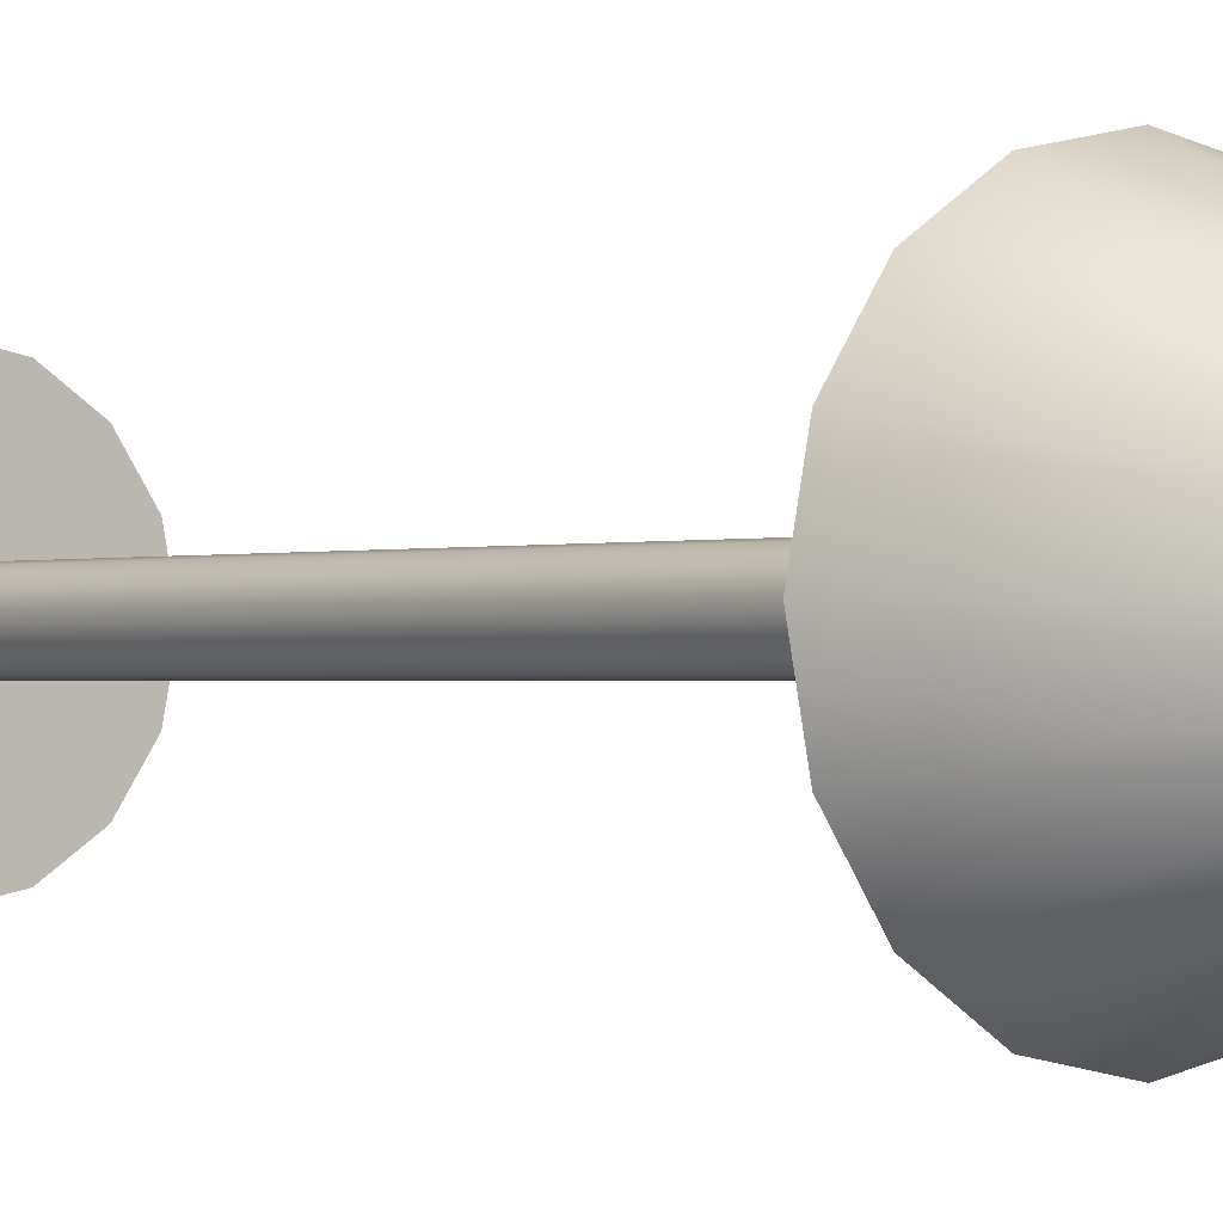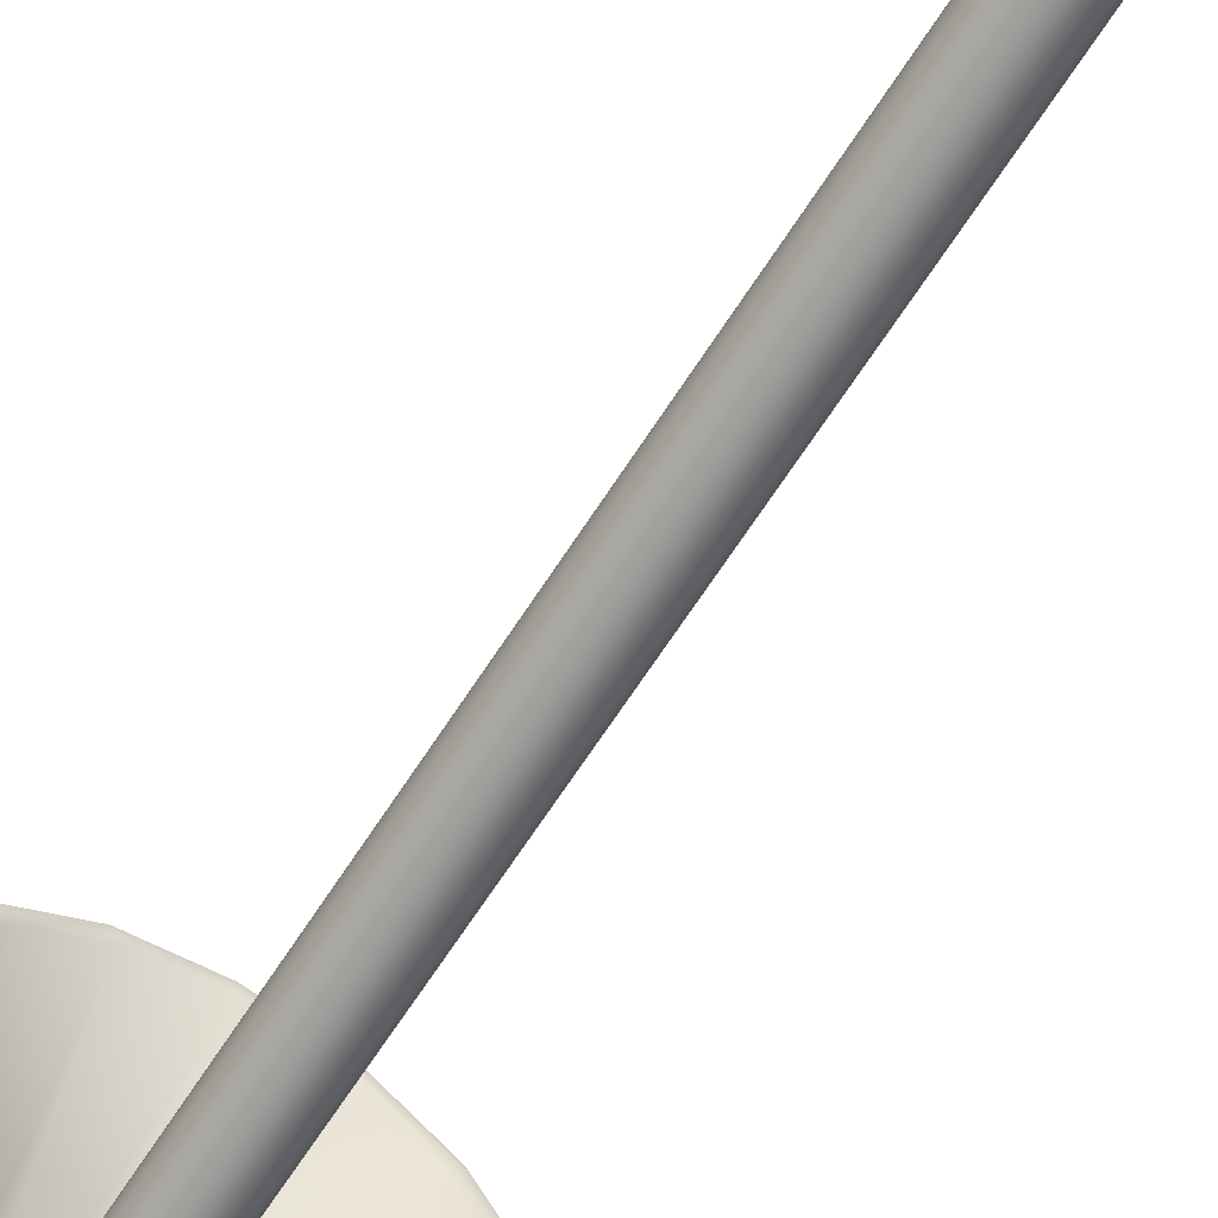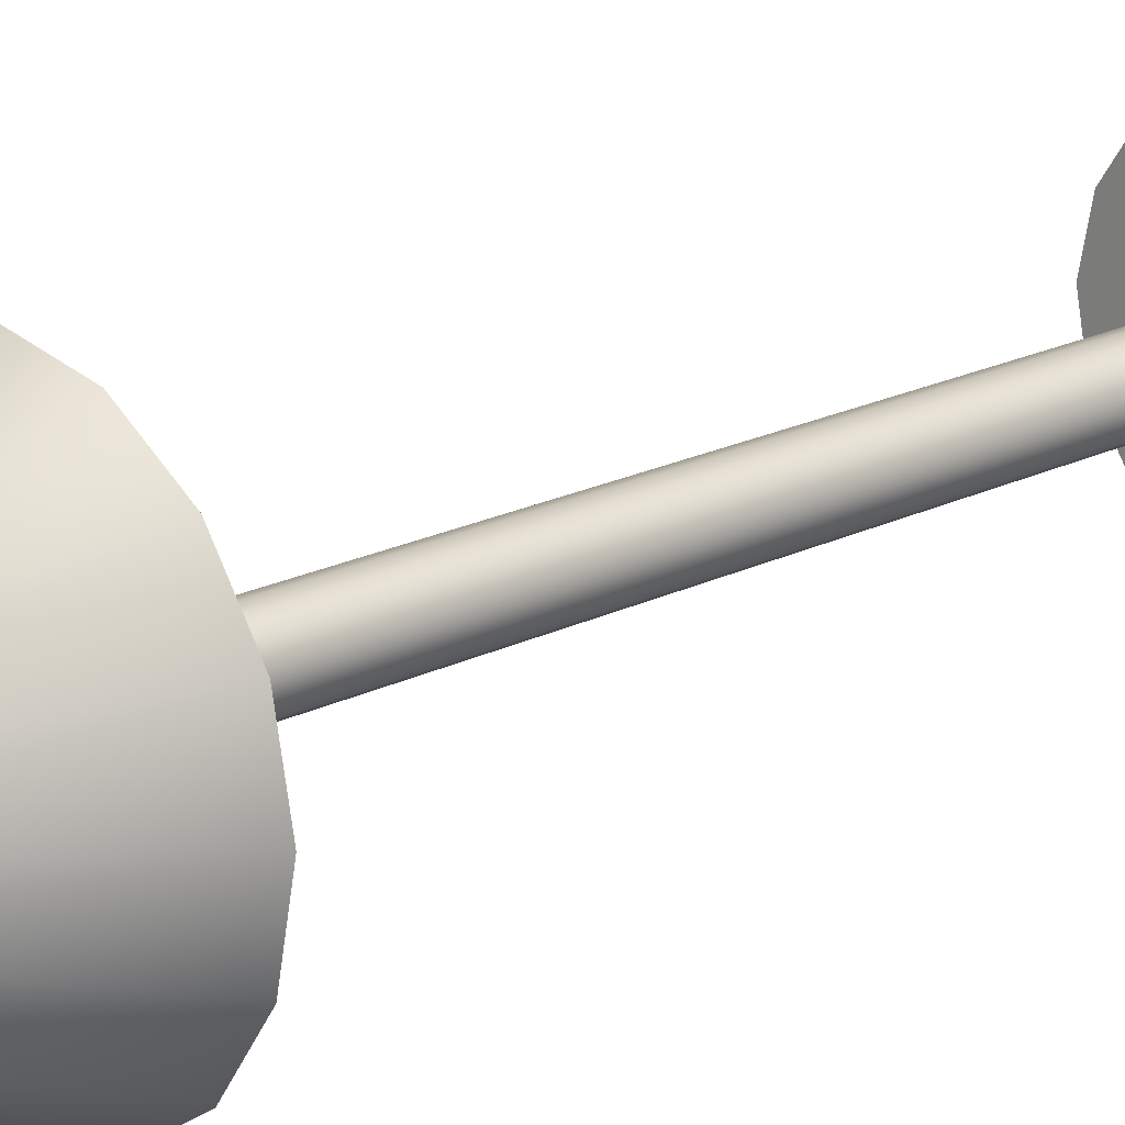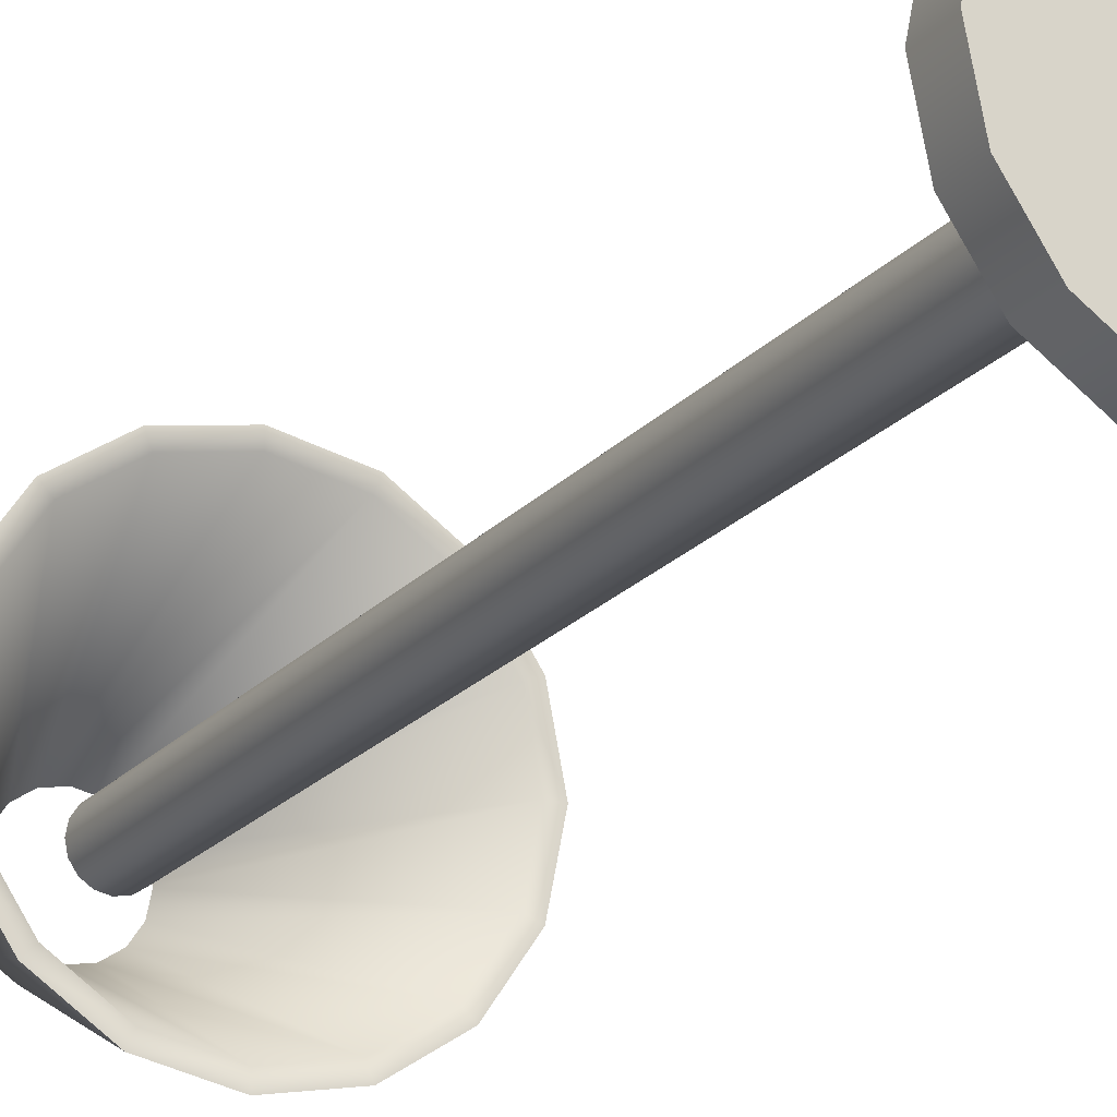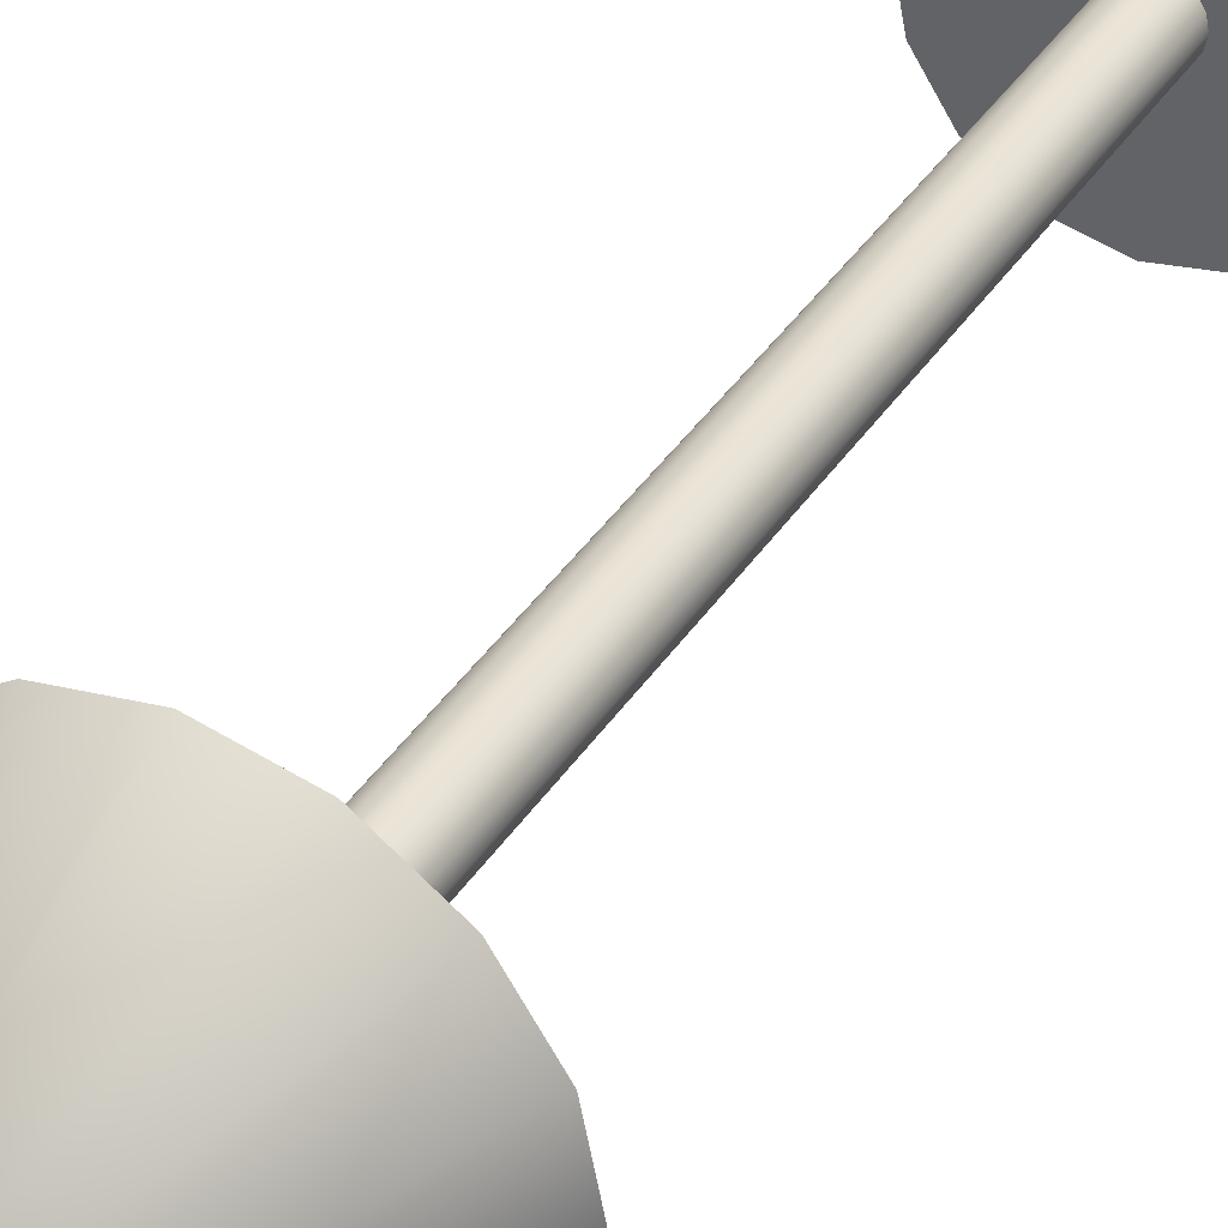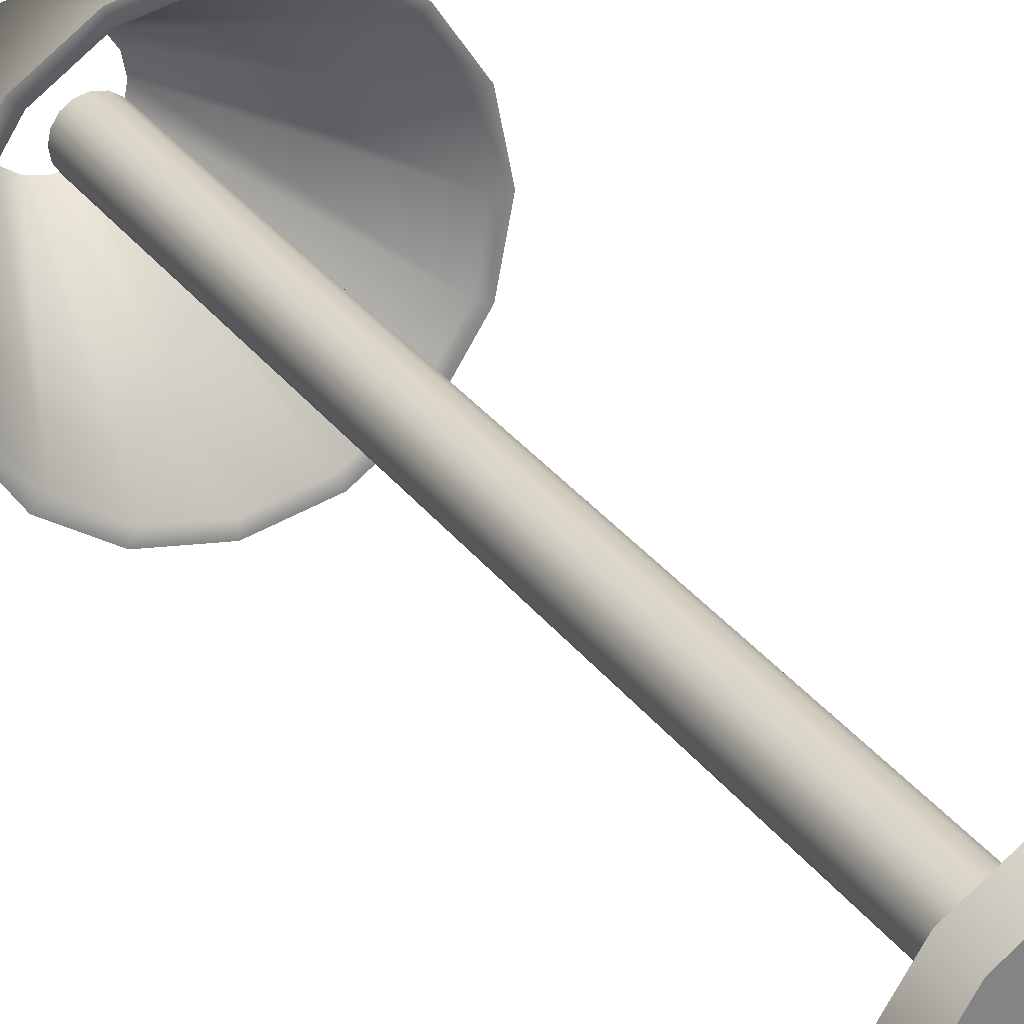
<metadata>
{"format":"obj","ext":"obj","renderer":"f3d","projection":"perspective","resolution":1024,"background":"white","views":[{"elev":-0.7,"azim":141.3,"up":"+Z"},{"elev":-66.1,"azim":-32.7,"up":"+Z"},{"elev":18.7,"azim":-134.4,"up":"+Z"},{"elev":-20.4,"azim":-28.4,"up":"+Z"},{"elev":38.5,"azim":-150.6,"up":"+Z"},{"elev":29.7,"azim":-28.9,"up":"+Z"}]}
</metadata>
<code>
g Circle
v -8.177 1.498 -3.794
v -8.56 1.498 -3.718
v -8.884 1.498 -3.501
v -9.101 1.498 -3.177
v -9.177 1.498 -2.794
v -9.101 1.498 -2.412
v -8.884 1.498 -2.087
v -8.56 1.498 -1.87
v -8.177 1.498 -1.794
v -7.794 1.498 -1.87
v -7.47 1.498 -2.087
v -7.253 1.498 -2.412
v -7.177 1.498 -2.794
v -7.253 1.498 -3.177
v -7.47 1.498 -3.501
v -7.794 1.498 -3.718
v -8.56 1.762 -3.718
v -8.177 1.762 -3.794
v -8.884 1.762 -3.501
v -9.101 1.762 -3.177
v -9.177 1.762 -2.794
v -9.101 1.762 -2.412
v -8.884 1.762 -2.087
v -8.56 1.762 -1.87
v -8.177 1.762 -1.794
v -7.794 1.762 -1.87
v -7.47 1.762 -2.087
v -7.253 1.762 -2.412
v -7.177 1.762 -2.794
v -7.253 1.762 -3.177
v -7.47 1.762 -3.501
v -7.794 1.762 -3.718
v -8.255 1.762 -2.981
v -8.177 1.762 -2.997
v -8.32 1.762 -2.937
v -8.364 1.762 -2.872
v -8.38 1.762 -2.794
v -8.364 1.762 -2.717
v -8.32 1.762 -2.651
v -8.255 1.762 -2.607
v -8.177 1.762 -2.592
v -8.1 1.762 -2.607
v -8.034 1.762 -2.651
v -7.99 1.762 -2.717
v -7.975 1.762 -2.794
v -7.99 1.762 -2.872
v -8.034 1.762 -2.937
v -8.1 1.762 -2.981
v -8.255 8.996 -2.981
v -8.177 8.996 -2.997
v -8.32 8.996 -2.937
v -8.364 8.996 -2.872
v -8.38 8.996 -2.794
v -8.364 8.996 -2.717
v -8.32 8.996 -2.651
v -8.255 8.996 -2.607
v -8.177 8.996 -2.592
v -8.1 8.996 -2.607
v -8.034 8.996 -2.651
v -7.99 8.996 -2.717
v -7.975 8.996 -2.794
v -7.99 8.996 -2.872
v -8.034 8.996 -2.937
v -8.1 8.996 -2.981
f 2 1 16 15 14 13 12 11 10 9 8 7 6 5 4 3
f 27 28 44 43
f 12 13 29 28
f 5 6 22 21
f 13 14 30 29
f 6 7 23 22
f 14 15 31 30
f 7 8 24 23
f 15 16 32 31
f 8 9 25 24
f 1 2 17 18
f 16 1 18 32
f 9 10 26 25
f 2 3 19 17
f 10 11 27 26
f 3 4 20 19
f 11 12 28 27
f 4 5 21 20
f 47 48 64 63
f 20 21 37 36
f 28 29 45 44
f 21 22 38 37
f 29 30 46 45
f 22 23 39 38
f 30 31 47 46
f 23 24 40 39
f 31 32 48 47
f 24 25 41 40
f 18 17 33 34
f 32 18 34 48
f 25 26 42 41
f 17 19 35 33
f 26 27 43 42
f 19 20 36 35
f 49 51 52 53 54 55 56 57 58 59 60 61 62 63 64 50
f 40 41 57 56
f 34 33 49 50
f 48 34 50 64
f 41 42 58 57
f 33 35 51 49
f 42 43 59 58
f 35 36 52 51
f 43 44 60 59
f 36 37 53 52
f 44 45 61 60
f 37 38 54 53
f 45 46 62 61
f 38 39 55 54
f 46 47 63 62
f 39 40 56 55
g Circle.001
v -8.314 9.438 -3.125
v -8.177 9.438 -3.152
v -8.43 9.438 -3.048
v -8.508 9.438 -2.931
v -8.535 9.438 -2.794
v -8.508 9.438 -2.657
v -8.43 9.438 -2.541
v -8.314 9.438 -2.463
v -8.177 9.438 -2.436
v -8.04 9.438 -2.463
v -7.924 9.438 -2.541
v -7.846 9.438 -2.657
v -7.819 9.438 -2.794
v -7.846 9.438 -2.931
v -7.924 9.438 -3.048
v -8.04 9.438 -3.125
v -8.368 9.438 -3.256
v -8.177 9.438 -3.294
v -8.53 9.438 -3.147
v -8.638 9.438 -2.985
v -8.676 9.438 -2.794
v -8.638 9.438 -2.603
v -8.53 9.438 -2.441
v -8.368 9.438 -2.333
v -8.177 9.438 -2.295
v -7.986 9.438 -2.333
v -7.824 9.438 -2.441
v -7.716 9.438 -2.603
v -7.678 9.438 -2.794
v -7.716 9.438 -2.985
v -7.824 9.438 -3.147
v -7.986 9.438 -3.256
v -8.62 7.728 -3.863
v -8.177 7.728 -3.951
v -8.995 7.728 -3.612
v -9.246 7.728 -3.237
v -9.334 7.728 -2.794
v -9.246 7.728 -2.352
v -8.995 7.728 -1.976
v -8.62 7.728 -1.726
v -8.177 7.728 -1.637
v -7.734 7.728 -1.726
v -7.359 7.728 -1.976
v -7.108 7.728 -2.352
v -7.02 7.728 -2.794
v -7.108 7.728 -3.237
v -7.359 7.728 -3.612
v -7.734 7.728 -3.863
v -8.66 7.728 -3.96
v -8.177 7.728 -4.056
v -9.069 7.728 -3.686
v -9.343 7.728 -3.277
v -9.439 7.728 -2.794
v -9.343 7.728 -2.312
v -9.069 7.728 -1.902
v -8.66 7.728 -1.629
v -8.177 7.728 -1.533
v -7.694 7.728 -1.629
v -7.285 7.728 -1.902
v -7.012 7.728 -2.312
v -6.916 7.728 -2.794
v -7.012 7.728 -3.277
v -7.285 7.728 -3.686
v -7.694 7.728 -3.96
f 76 77 109 108
f 90 89 121 122
f 75 76 108 107
f 89 88 120 121
f 74 75 107 106
f 88 87 119 120
f 73 74 106 105
f 87 86 118 119
f 72 73 105 104
f 86 85 117 118
f 71 72 104 103
f 85 84 116 117
f 70 71 103 102
f 84 83 115 116
f 82 96 128 114
f 69 70 102 101
f 110 111 127 126
f 103 104 120 119
f 111 112 128 127
f 104 105 121 120
f 98 97 113 114
f 112 98 114 128
f 105 106 122 121
f 97 99 115 113
f 106 107 123 122
f 99 100 116 115
f 107 108 124 123
f 100 101 117 116
f 108 109 125 124
f 101 102 118 117
f 109 110 126 125
f 102 103 119 118
f 91 90 122 123
f 77 78 110 109
f 92 91 123 124
f 78 79 111 110
f 66 65 97 98
f 93 92 124 125
f 79 80 112 111
f 65 67 99 97
f 94 93 125 126
f 80 66 98 112
f 67 68 100 99
f 95 94 126 127
f 81 82 114 113
f 68 69 101 100
f 96 95 127 128
f 83 81 113 115
f 71 87 88 72
f 72 88 89 73
f 73 89 90 74
f 74 90 91 75
f 75 91 92 76
f 76 92 93 77
f 77 93 94 78
f 78 94 95 79
f 79 95 96 80
f 80 96 82 66
f 66 82 81 65
f 65 81 83 67
f 67 83 84 68
f 68 84 85 69
f 69 85 86 70
f 70 86 87 71

</code>
